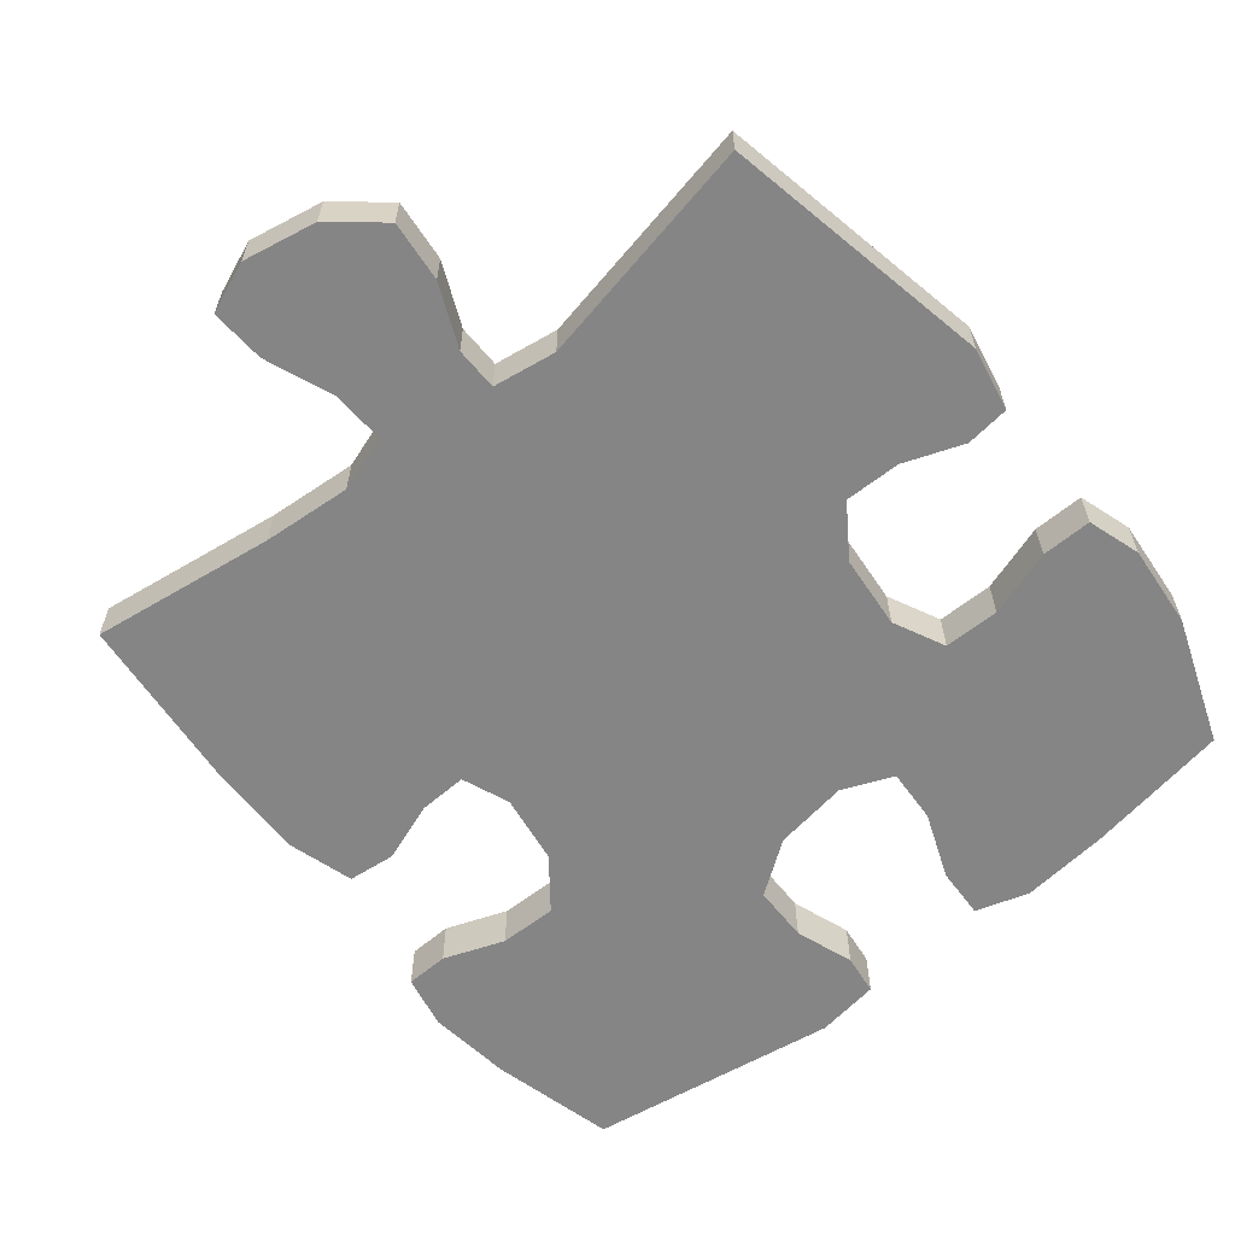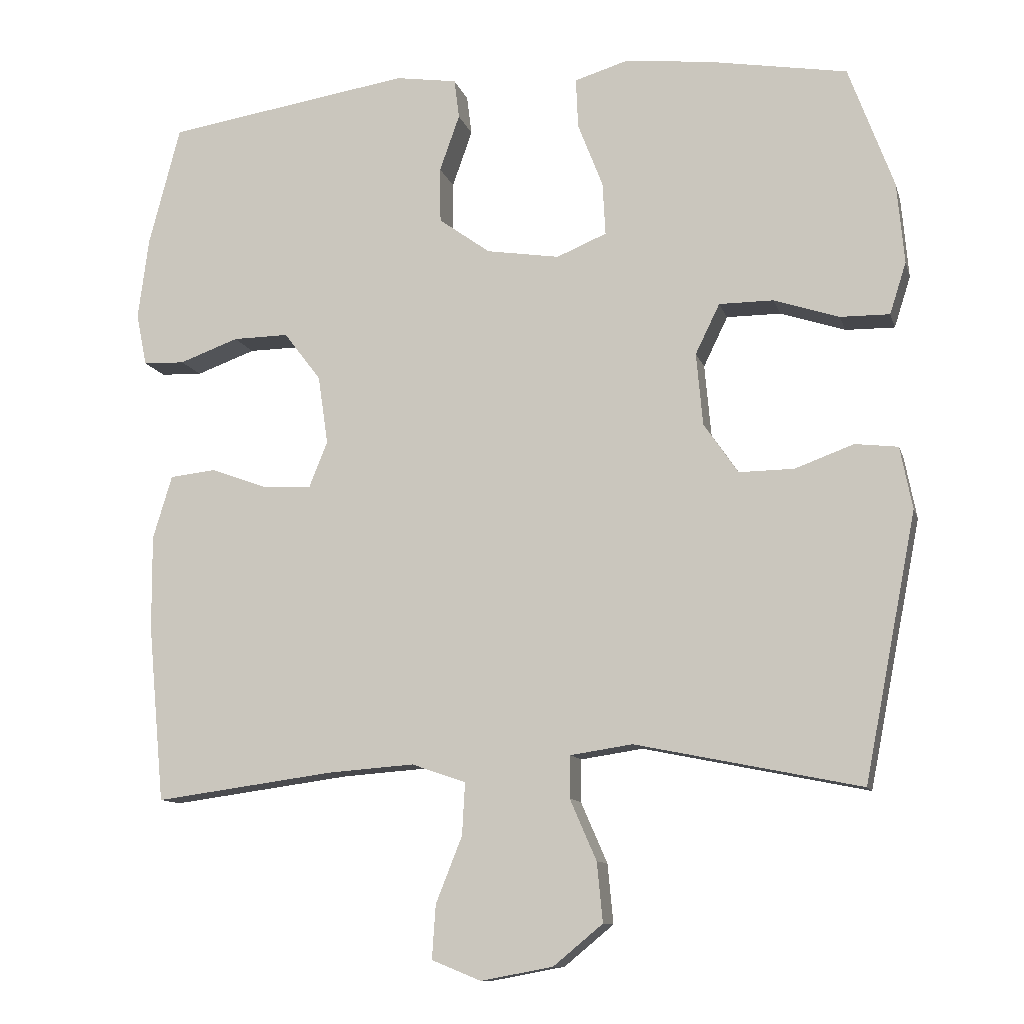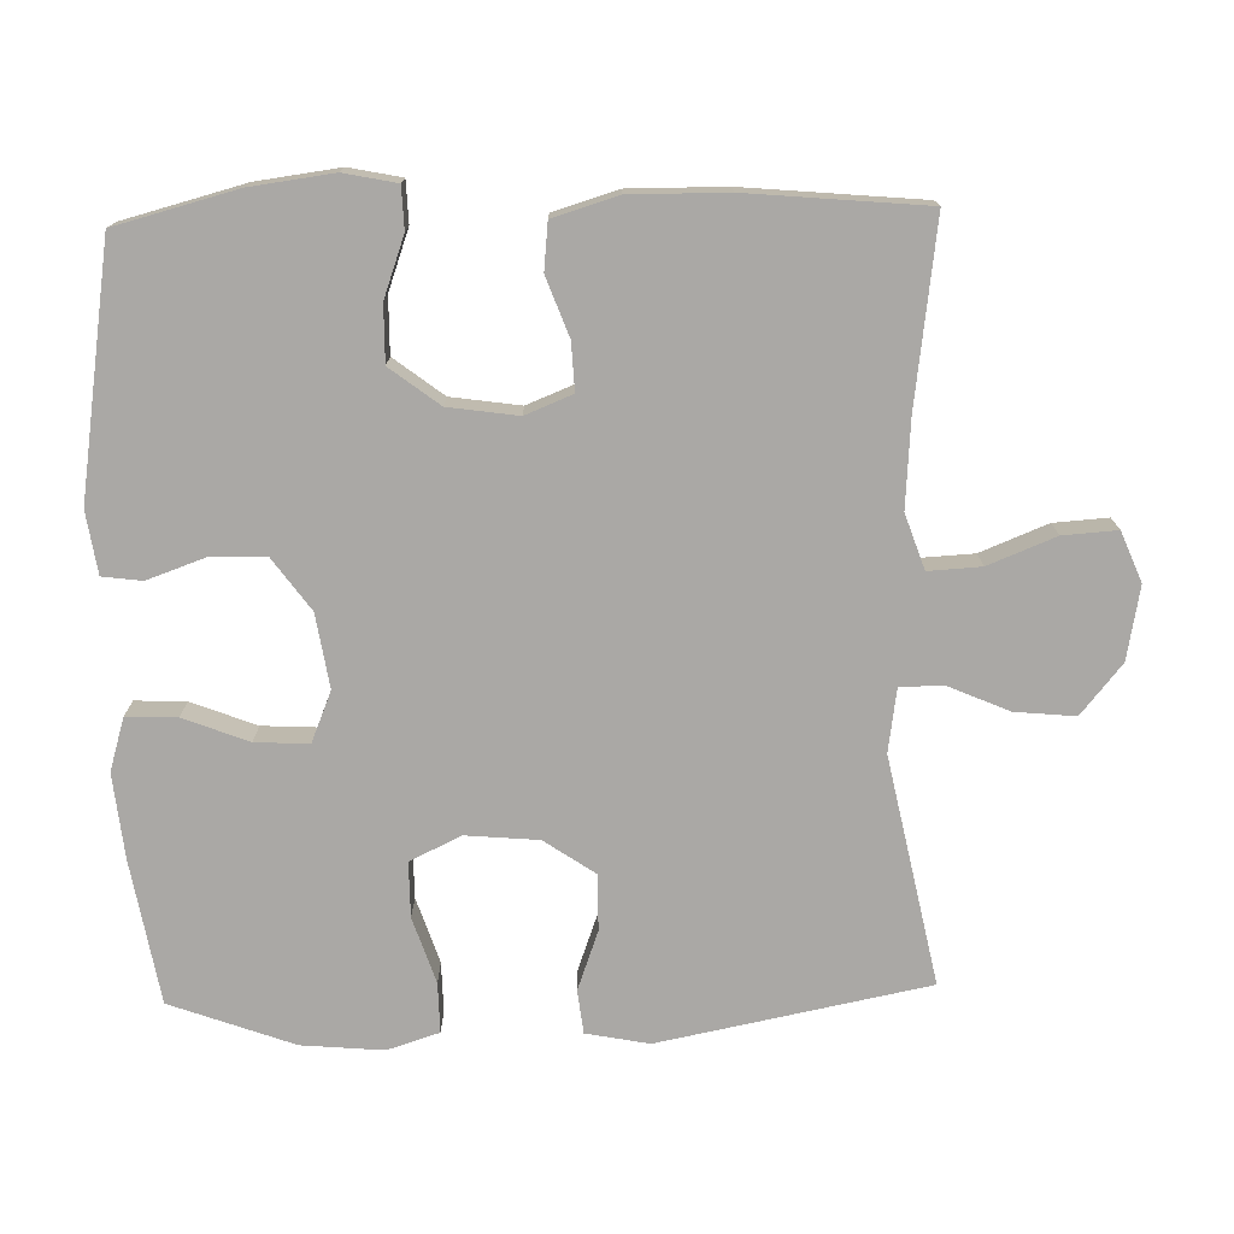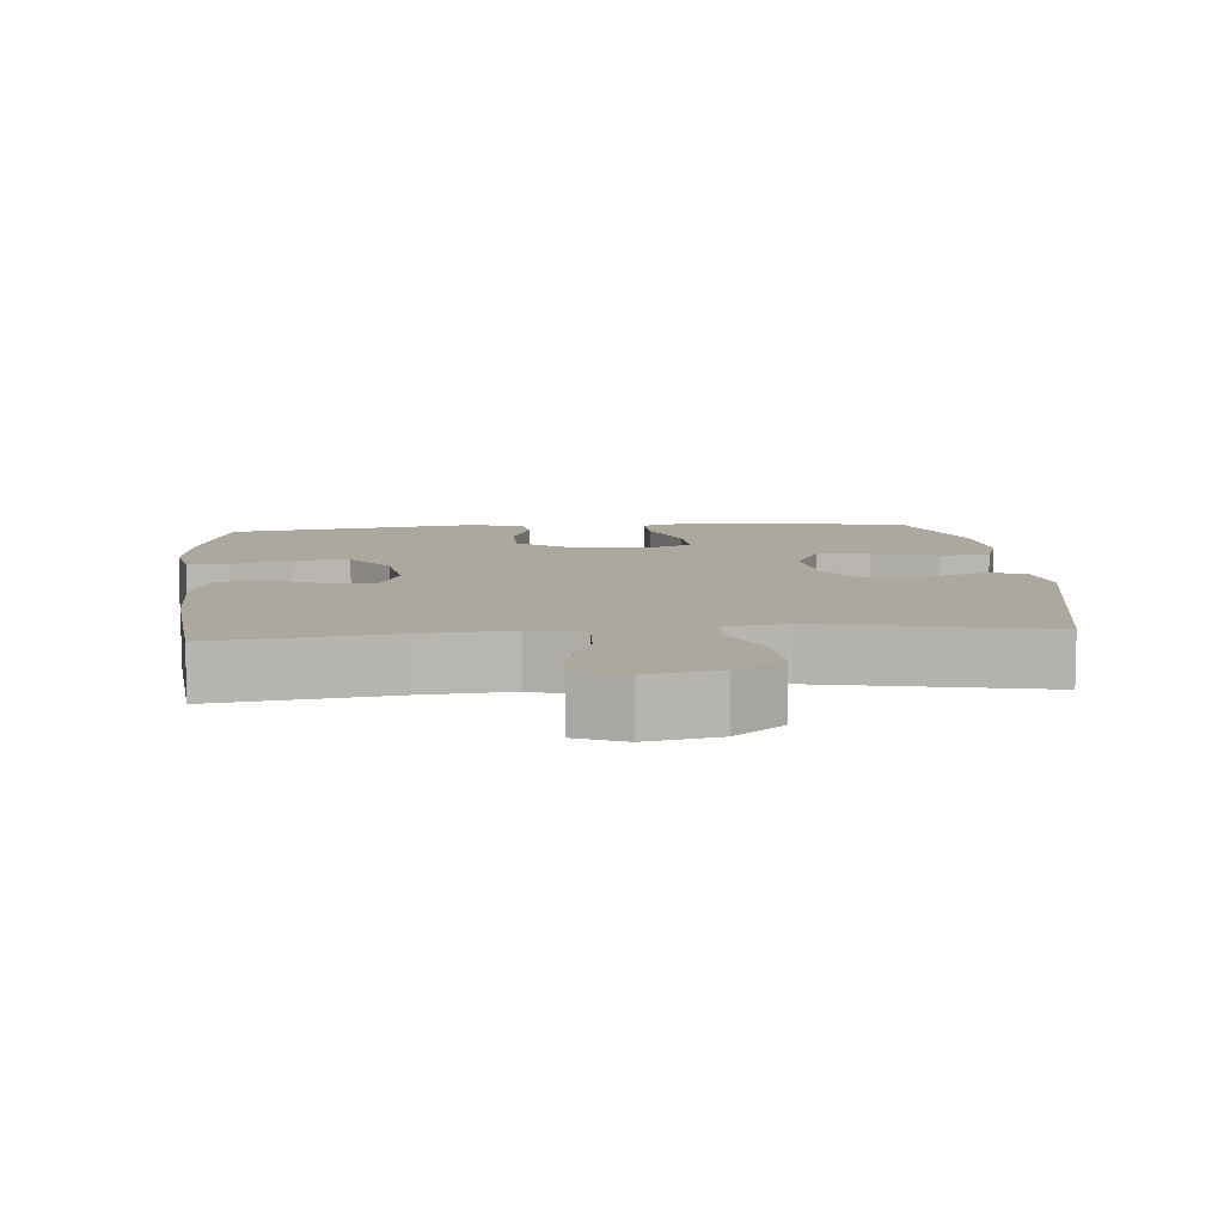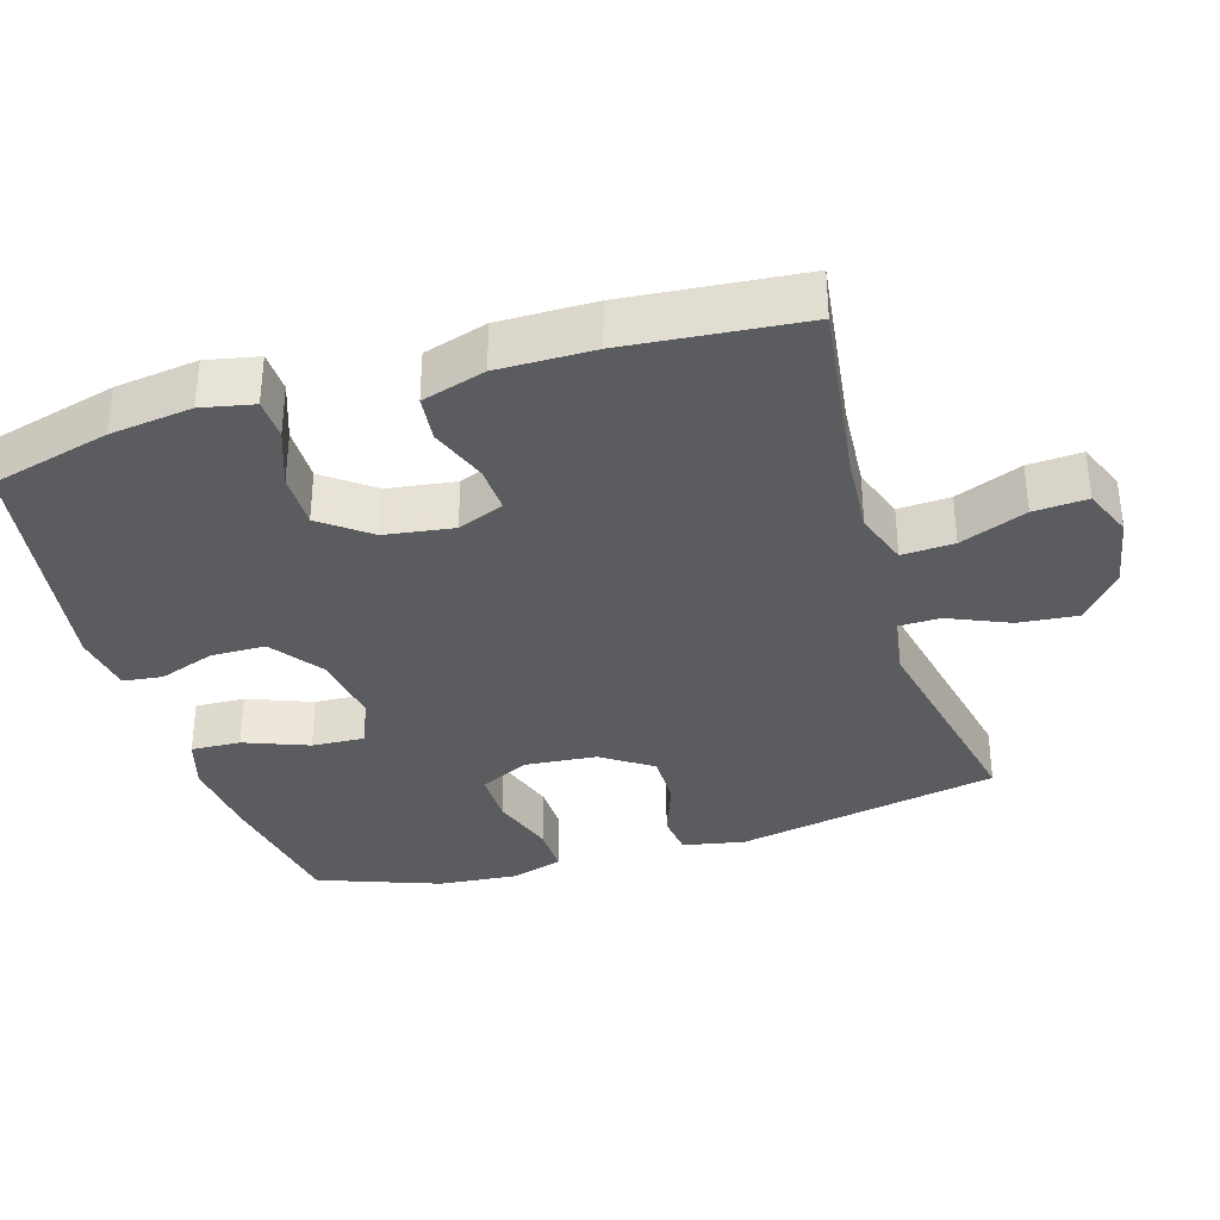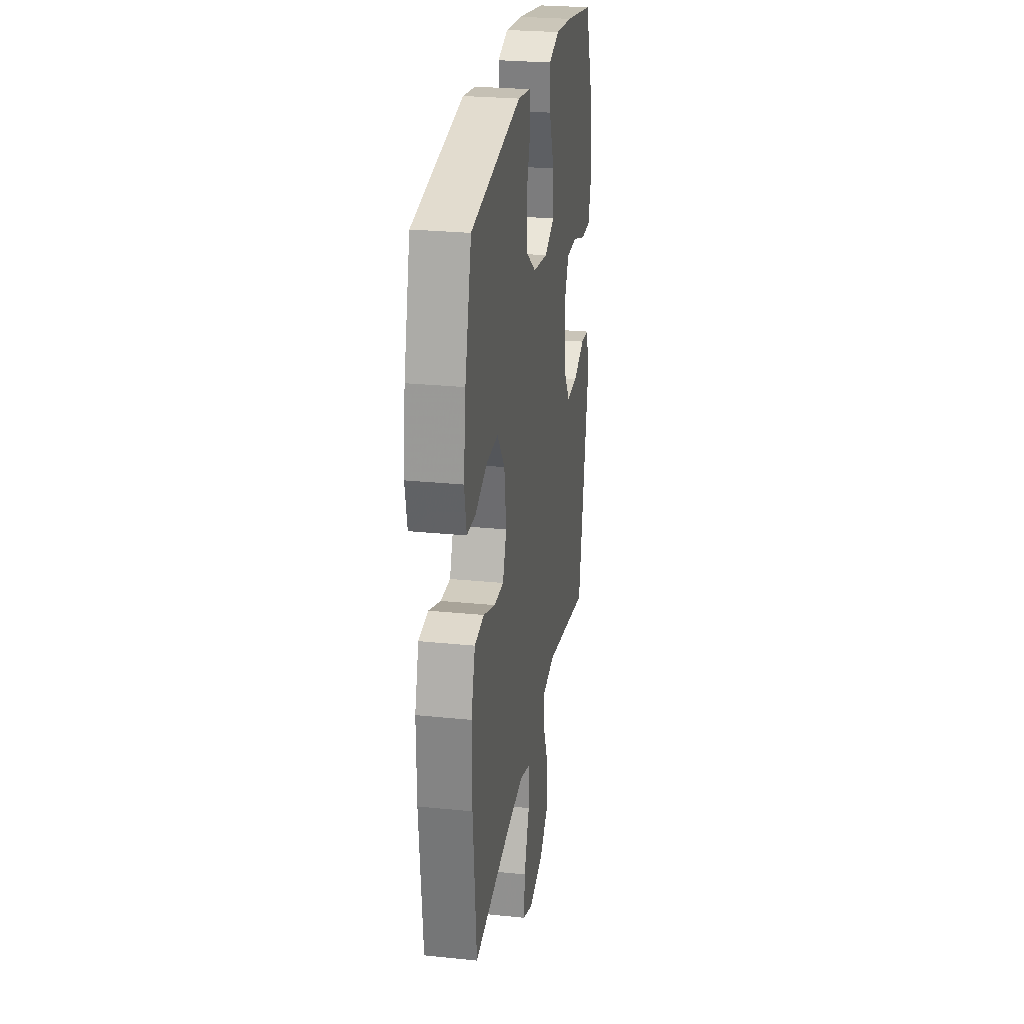
<metadata>
{"format":"obj","ext":"obj","renderer":"f3d","projection":"perspective","resolution":1024,"background":"white","views":[{"elev":-61.9,"azim":-141.2,"up":"+Y"},{"elev":-10.9,"azim":-165.8,"up":"+Z"},{"elev":-75.1,"azim":91.5,"up":"+Y"},{"elev":8.7,"azim":174.9,"up":"+Y"},{"elev":-34.7,"azim":106.9,"up":"+Y"},{"elev":26.5,"azim":99.1,"up":"+Z"}]}
</metadata>
<code>
v -0.5 0.07 -0.5
v -0.573 0.07 -0.129
v -0.556 0.07 -0.042
v -0.496 0.07 -0.035
v -0.414 0.07 -0.065
v -0.337 0.07 -0.066
v -0.289 0.07 0.004
v -0.28 0.07 0.105
v -0.314 0.07 0.175
v -0.39 0.07 0.175
v -0.481 0.07 0.145
v -0.55 0.07 0.144
v -0.573 0.07 0.216
v -0.563 0.07 0.329
v -0.5 0.07 0.5
v -0.301 0.07 0.534
v -0.184 0.07 0.546
v -0.111 0.07 0.524
v -0.114 0.07 0.454
v -0.149 0.07 0.364
v -0.153 0.07 0.29
v -0.083 0.07 0.261
v 0.019 0.07 0.277
v 0.091 0.07 0.329
v 0.092 0.07 0.406
v 0.064 0.07 0.485
v 0.071 0.07 0.54
v 0.157 0.07 0.553
v 0.5 0.07 0.5
v 0.544 0.07 0.332
v 0.559 0.07 0.217
v 0.544 0.07 0.144
v 0.486 0.07 0.142
v 0.403 0.07 0.172
v 0.325 0.07 0.173
v 0.273 0.07 0.105
v 0.259 0.07 0.009
v 0.285 0.07 -0.056
v 0.351 0.07 -0.053
v 0.432 0.07 -0.023
v 0.497 0.07 -0.03
v 0.524 0.07 -0.119
v 0.523 0.07 -0.253
v 0.5 0.07 -0.5
v 0.248 0.07 -0.466
v 0.127 0.07 -0.457
v 0.051 0.07 -0.483
v 0.055 0.07 -0.556
v 0.092 0.07 -0.649
v 0.097 0.07 -0.724
v 0.028 0.07 -0.752
v -0.073 0.07 -0.733
v -0.142 0.07 -0.676
v -0.134 0.07 -0.593
v -0.097 0.07 -0.508
v -0.098 0.07 -0.449
v -0.185 0.07 -0.436
v -0.5 0 -0.5
v -0.573 0 -0.129
v -0.556 0 -0.042
v -0.496 0 -0.035
v -0.414 0 -0.065
v -0.337 0 -0.066
v -0.289 0 0.004
v -0.28 0 0.105
v -0.314 0 0.175
v -0.39 0 0.175
v -0.481 0 0.145
v -0.55 0 0.144
v -0.573 0 0.216
v -0.563 0 0.329
v -0.5 0 0.5
v -0.301 0 0.534
v -0.184 0 0.546
v -0.111 0 0.524
v -0.114 0 0.454
v -0.149 0 0.364
v -0.153 0 0.29
v -0.083 0 0.261
v 0.019 0 0.277
v 0.091 0 0.329
v 0.092 0 0.406
v 0.064 0 0.485
v 0.071 0 0.54
v 0.157 0 0.553
v 0.5 0 0.5
v 0.544 0 0.332
v 0.559 0 0.217
v 0.544 0 0.144
v 0.486 0 0.142
v 0.403 0 0.172
v 0.325 0 0.173
v 0.273 0 0.105
v 0.259 0 0.009
v 0.285 0 -0.056
v 0.351 0 -0.053
v 0.432 0 -0.023
v 0.497 0 -0.03
v 0.524 0 -0.119
v 0.523 0 -0.253
v 0.5 0 -0.5
v 0.248 0 -0.466
v 0.127 0 -0.457
v 0.051 0 -0.483
v 0.055 0 -0.556
v 0.092 0 -0.649
v 0.097 0 -0.724
v 0.028 0 -0.752
v -0.073 0 -0.733
v -0.142 0 -0.676
v -0.134 0 -0.593
v -0.097 0 -0.508
v -0.098 0 -0.449
v -0.185 0 -0.436
f 52 53 54 55
f 52 55 56
f 51 52 56
f 48 49 50 51
f 47 48 51 56
f 46 47 56
f 42 43 44 45
f 42 45 46
f 39 40 41 42
f 38 39 42 46
f 37 38 46 56
f 31 32 33 34
f 31 34 35
f 30 31 35
f 29 30 35
f 28 29 35 36
f 25 26 27 28
f 24 25 28 36
f 17 18 19 20
f 17 20 21
f 16 17 21
f 15 16 21
f 14 15 21
f 13 14 21 22
f 10 11 12 13
f 9 10 13 22
f 2 3 4 5
f 57 1 2 5
f 57 5 6
f 56 57 6 7
f 37 56 7 8
f 23 24 36 37
f 22 23 37
f 8 9 22 37
f 112 111 110 109
f 113 112 109
f 113 109 108
f 108 107 106 105
f 113 108 105 104
f 113 104 103
f 102 101 100 99
f 103 102 99
f 99 98 97 96
f 103 99 96 95
f 113 103 95 94
f 91 90 89 88
f 92 91 88
f 92 88 87
f 92 87 86
f 93 92 86 85
f 85 84 83 82
f 93 85 82 81
f 77 76 75 74
f 78 77 74
f 78 74 73
f 78 73 72
f 78 72 71
f 79 78 71 70
f 70 69 68 67
f 79 70 67 66
f 62 61 60 59
f 62 59 58 114
f 63 62 114
f 64 63 114 113
f 65 64 113 94
f 94 93 81 80
f 94 80 79
f 94 79 66 65
f 1 58 59 2
f 2 59 60 3
f 3 60 61 4
f 4 61 62 5
f 5 62 63 6
f 6 63 64 7
f 7 64 65 8
f 8 65 66 9
f 9 66 67 10
f 10 67 68 11
f 11 68 69 12
f 12 69 70 13
f 13 70 71 14
f 14 71 72 15
f 15 72 73 16
f 16 73 74 17
f 17 74 75 18
f 18 75 76 19
f 19 76 77 20
f 20 77 78 21
f 21 78 79 22
f 22 79 80 23
f 23 80 81 24
f 24 81 82 25
f 25 82 83 26
f 26 83 84 27
f 27 84 85 28
f 28 85 86 29
f 29 86 87 30
f 30 87 88 31
f 31 88 89 32
f 32 89 90 33
f 33 90 91 34
f 34 91 92 35
f 35 92 93 36
f 36 93 94 37
f 37 94 95 38
f 38 95 96 39
f 39 96 97 40
f 40 97 98 41
f 41 98 99 42
f 42 99 100 43
f 43 100 101 44
f 44 101 102 45
f 45 102 103 46
f 46 103 104 47
f 47 104 105 48
f 48 105 106 49
f 49 106 107 50
f 50 107 108 51
f 51 108 109 52
f 52 109 110 53
f 53 110 111 54
f 54 111 112 55
f 55 112 113 56
f 56 113 114 57
f 57 114 58 1

</code>
